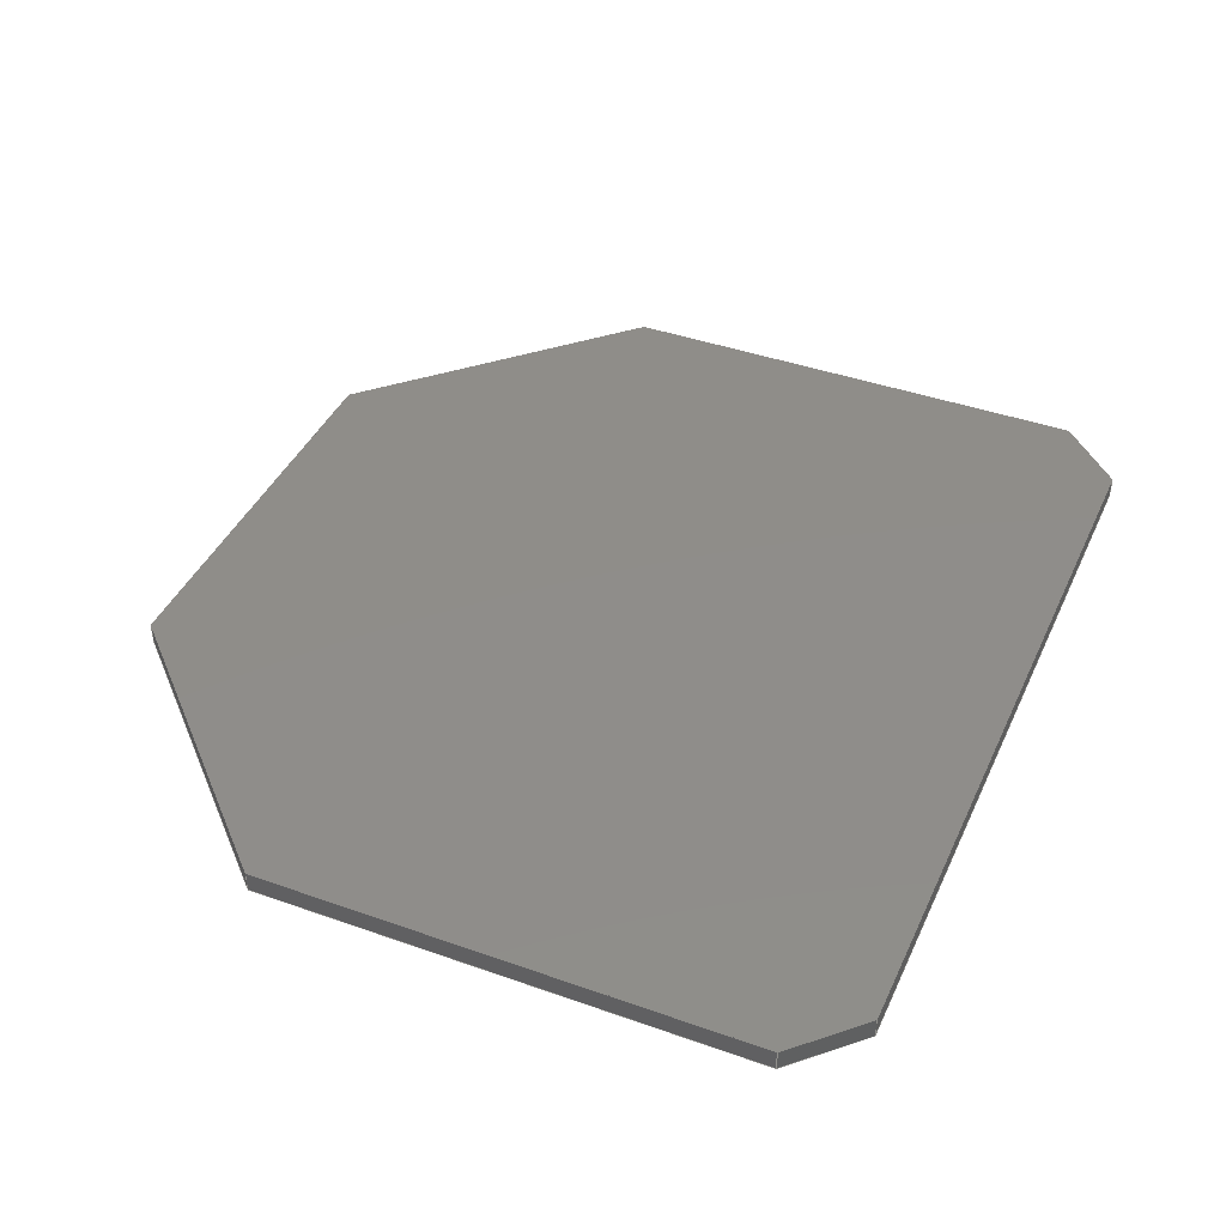
<metadata>
{"format":"step","ext":"step","renderer":"f3d","projection":"perspective","resolution":1024,"background":"white","views":[{"elev":41.6,"azim":113.2,"up":"+Z"}]}
</metadata>
<code>
ISO-10303-21;
DATA;
#1 = VECTOR ( 'NONE', #301, 1000 ) ;
#2 = VECTOR ( 'NONE', #78, 1000 ) ;
#3 = EDGE_CURVE ( 'NONE', #63, #136, #287, .T. ) ;
#4 = CARTESIAN_POINT ( 'NONE',  ( 8.376e-15, -35, 0 ) ) ;
#5 = LINE ( 'NONE', #279, #206 ) ;
#6 = EDGE_CURVE ( 'NONE', #182, #161, #306, .T. ) ;
#7 = PLANE ( 'NONE',  #143 ) ;
#8 =( NAMED_UNIT ( * ) SI_UNIT ( $, .STERADIAN. ) SOLID_ANGLE_UNIT ( ) );
#9 = CARTESIAN_POINT ( 'NONE',  ( -14.5, -35, 1.5 ) ) ;
#10 = PLANE ( 'NONE',  #20 ) ;
#11 = ORIENTED_EDGE ( 'NONE', *, *, #223, .T. ) ;
#12 = DIRECTION ( 'NONE',  ( -0, -0, -1 ) ) ;
#13 = DIRECTION ( 'NONE',  ( -0, 0, -1 ) ) ;
#14 = AXIS2_PLACEMENT_3D ( 'NONE', #74, #86, #65 ) ;
#15 = ORIENTED_EDGE ( 'NONE', *, *, #200, .F. ) ;
#16 = CARTESIAN_POINT ( 'NONE',  ( 14.5, -35, 0 ) ) ;
#17 = FACE_OUTER_BOUND ( 'NONE', #41, .T. ) ;
#18 = ORIENTED_EDGE ( 'NONE', *, *, #242, .T. ) ;
#19 = EDGE_CURVE ( 'NONE', #146, #229, #128, .T. ) ;
#20 = AXIS2_PLACEMENT_3D ( 'NONE', #302, #261, #13 ) ;
#21 = ORIENTED_EDGE ( 'NONE', *, *, #3, .F. ) ;
#22 = ORIENTED_EDGE ( 'NONE', *, *, #84, .F. ) ;
#23 = ORIENTED_EDGE ( 'NONE', *, *, #6, .F. ) ;
#24 = LINE ( 'NONE', #50, #97 ) ;
#25 = DIRECTION ( 'NONE',  ( -0.7071, -0.7071, 0 ) ) ;
#26 = VECTOR ( 'NONE', #62, 1000 ) ;
#27 = EDGE_CURVE ( 'NONE', #136, #42, #105, .T. ) ;
#28 = DIRECTION ( 'NONE',  ( -0, -0, -1 ) ) ;
#29 = LINE ( 'NONE', #264, #221 ) ;
#30 =( NAMED_UNIT ( * ) PLANE_ANGLE_UNIT ( ) SI_UNIT ( $, .RADIAN. ) );
#31 = CARTESIAN_POINT ( 'NONE',  ( -24.75, -24.75, 1.5 ) ) ;
#32 = LINE ( 'NONE', #80, #178 ) ;
#33 = DIRECTION ( 'NONE',  ( -0, 0, 1 ) ) ;
#34 = VERTEX_POINT ( 'NONE', #129 ) ;
#35 = CARTESIAN_POINT ( 'NONE',  ( 24.75, -24.75, 1.5 ) ) ;
#36 = CARTESIAN_POINT ( 'NONE',  ( 0, 22, 0 ) ) ;
#37 = ORIENTED_EDGE ( 'NONE', *, *, #98, .F. ) ;
#38 = LINE ( 'NONE', #159, #26 ) ;
#39 = DIRECTION ( 'NONE',  ( -0, 0, 1 ) ) ;
#40 = ADVANCED_FACE ( 'NONE', ( #224 ), #277, .T. ) ;
#41 = EDGE_LOOP ( 'NONE', ( #22, #92, #111, #310 ) ) ;
#42 = VERTEX_POINT ( 'NONE', #52 ) ;
#43 = DIRECTION ( 'NONE',  ( 0.7071, 0.7071, 0 ) ) ;
#44 = ORIENTED_EDGE ( 'NONE', *, *, #76, .F. ) ;
#45 = ORIENTED_EDGE ( 'NONE', *, *, #256, .T. ) ;
#46 = VECTOR ( 'NONE', #157, 1000 ) ;
#47 = ORIENTED_EDGE ( 'NONE', *, *, #192, .F. ) ;
#48 = ORIENTED_EDGE ( 'NONE', *, *, #188, .T. ) ;
#49 = CARTESIAN_POINT ( 'NONE',  ( 32, 0, 0 ) ) ;
#50 = CARTESIAN_POINT ( 'NONE',  ( -24.75, 24.75, 1.5 ) ) ;
#51 = VECTOR ( 'NONE', #244, 1000 ) ;
#52 = CARTESIAN_POINT ( 'NONE',  ( -14.5, -35, 0 ) ) ;
#53 = PRESENTATION_LAYER_ASSIGNMENT (  '', '', ( #174 ) ) ;
#54 = DIRECTION ( 'NONE',  ( -0, -0, -1 ) ) ;
#55 = CARTESIAN_POINT ( 'NONE',  ( 14.5, -35, 1.5 ) ) ;
#56 = SURFACE_STYLE_USAGE ( .BOTH. , #181 ) ;
#57 = CARTESIAN_POINT ( 'NONE',  ( 27.5, 22, 1.5 ) ) ;
#58 = CLOSED_SHELL ( 'NONE', ( #118, #125, #198, #73, #40, #153, #273, #122, #266, #314 ) ) ;
#59 = ORIENTED_EDGE ( 'NONE', *, *, #248, .F. ) ;
#60 = EDGE_CURVE ( 'NONE', #237, #63, #252, .T. ) ;
#61 = DIRECTION ( 'NONE',  ( 0.7071, -0.7071, 0 ) ) ;
#62 = DIRECTION ( 'NONE',  ( -0, -0, -1 ) ) ;
#63 = VERTEX_POINT ( 'NONE', #107 ) ;
#64 = ORIENTED_EDGE ( 'NONE', *, *, #215, .T. ) ;
#65 = DIRECTION ( 'NONE',  ( 0.7071, 0.7071, 0 ) ) ;
#66 = CARTESIAN_POINT ( 'NONE',  ( 0, 0, 0 ) ) ;
#67 = EDGE_LOOP ( 'NONE', ( #270, #37, #262, #18 ) ) ;
#68 = VECTOR ( 'NONE', #114, 1000 ) ;
#69 = ORIENTED_EDGE ( 'NONE', *, *, #192, .T. ) ;
#70 = VECTOR ( 'NONE', #298, 1000 ) ;
#71 = ORIENTED_EDGE ( 'NONE', *, *, #165, .T. ) ;
#72 = PLANE ( 'NONE',  #195 ) ;
#73 = ADVANCED_FACE ( 'NONE', ( #225 ), #300, .F. ) ;
#74 = CARTESIAN_POINT ( 'NONE',  ( -24.75, 24.75, 1.5 ) ) ;
#75 = FACE_OUTER_BOUND ( 'NONE', #115, .T. ) ;
#76 = EDGE_CURVE ( 'NONE', #119, #237, #5, .T. ) ;
#77 = DIRECTION ( 'NONE',  ( -1, -2.393e-16, 0 ) ) ;
#78 = DIRECTION ( 'NONE',  ( -1, -2.393e-16, 0 ) ) ;
#79 = PRODUCT_DEFINITION_FORMATION_WITH_SPECIFIED_SOURCE ( 'ANY', '', #241, .NOT_KNOWN. ) ;
#80 = CARTESIAN_POINT ( 'NONE',  ( 0, 22, 1.5 ) ) ;
#81 = PRESENTATION_STYLE_ASSIGNMENT (( #56 ) ) ;
#82 = AXIS2_PLACEMENT_3D ( 'NONE', #218, #219, #318 ) ;
#83 = DIRECTION ( 'NONE',  ( -0.7071, 0.7071, 0 ) ) ;
#84 = EDGE_CURVE ( 'NONE', #207, #63, #147, .T. ) ;
#85 = ORIENTED_EDGE ( 'NONE', *, *, #231, .F. ) ;
#86 = DIRECTION ( 'NONE',  ( 0.7071, -0.7071, 0 ) ) ;
#87 = PLANE ( 'NONE',  #319 ) ;
#88 = ORIENTED_EDGE ( 'NONE', *, *, #106, .F. ) ;
#89 = ORIENTED_EDGE ( 'NONE', *, *, #19, .T. ) ;
#90 = LINE ( 'NONE', #110, #268 ) ;
#91 = PRODUCT_DEFINITION_CONTEXT ( 'detailed design', #172, 'design' ) ;
#92 = ORIENTED_EDGE ( 'NONE', *, *, #256, .F. ) ;
#93 = SHAPE_DEFINITION_REPRESENTATION ( #104, #245 ) ;
#94 = PRODUCT_CONTEXT ( 'NONE', #255, 'mechanical' ) ;
#95 = ORIENTED_EDGE ( 'NONE', *, *, #106, .T. ) ;
#96 = ORIENTED_EDGE ( 'NONE', *, *, #220, .F. ) ;
#97 = VECTOR ( 'NONE', #25, 1000 ) ;
#98 = EDGE_CURVE ( 'NONE', #169, #140, #243, .T. ) ;
#99 = DIRECTION ( 'NONE',  ( 0.7071, -0.7071, 0 ) ) ;
#100 =( GEOMETRIC_REPRESENTATION_CONTEXT ( 3 ) GLOBAL_UNCERTAINTY_ASSIGNED_CONTEXT ( ( #222 ) ) GLOBAL_UNIT_ASSIGNED_CONTEXT ( ( #292, #30, #8 ) ) REPRESENTATION_CONTEXT ( 'NONE', 'WORKASPACE' ) );
#101 = LINE ( 'NONE', #148, #70 ) ;
#102 = EDGE_CURVE ( 'NONE', #169, #182, #24, .T. ) ;
#103 = VECTOR ( 'NONE', #171, 1000 ) ;
#104 = PRODUCT_DEFINITION_SHAPE ( 'NONE', 'NONE',  #317 ) ;
#105 = LINE ( 'NONE', #4, #183 ) ;
#106 = EDGE_CURVE ( 'NONE', #34, #161, #101, .T. ) ;
#107 = CARTESIAN_POINT ( 'NONE',  ( 32, -17.5, 0 ) ) ;
#108 = CARTESIAN_POINT ( 'NONE',  ( -32, -17.5, 1.5 ) ) ;
#109 = PLANE ( 'NONE',  #193 ) ;
#110 = CARTESIAN_POINT ( 'NONE',  ( 24.75, 24.75, 1.5 ) ) ;
#111 = ORIENTED_EDGE ( 'NONE', *, *, #76, .T. ) ;
#112 = VECTOR ( 'NONE', #132, 1000 ) ;
#113 = DIRECTION ( 'NONE',  ( -0.7071, 0.7071, 0 ) ) ;
#114 = DIRECTION ( 'NONE',  ( 0.7071, -0.7071, 0 ) ) ;
#115 = EDGE_LOOP ( 'NONE', ( #48, #233, #85, #45 ) ) ;
#116 = LINE ( 'NONE', #291, #112 ) ;
#117 = ORIENTED_EDGE ( 'NONE', *, *, #102, .F. ) ;
#118 = ADVANCED_FACE ( 'NONE', ( #123 ), #124, .F. ) ;
#119 = VERTEX_POINT ( 'NONE', #271 ) ;
#120 = VERTEX_POINT ( 'NONE', #199 ) ;
#121 = ORIENTED_EDGE ( 'NONE', *, *, #27, .F. ) ;
#122 = ADVANCED_FACE ( 'NONE', ( #75 ), #72, .F. ) ;
#123 = FACE_OUTER_BOUND ( 'NONE', #67, .T. ) ;
#124 = PLANE ( 'NONE',  #82 ) ;
#125 = ADVANCED_FACE ( 'NONE', ( #197 ), #297, .F. ) ;
#126 = AXIS2_PLACEMENT_3D ( 'NONE', #66, #212, #180 ) ;
#127 = VECTOR ( 'NONE', #61, 1000 ) ;
#128 = LINE ( 'NONE', #201, #2 ) ;
#129 = CARTESIAN_POINT ( 'NONE',  ( -32, -17.5, 0 ) ) ;
#130 = FACE_OUTER_BOUND ( 'NONE', #315, .T. ) ;
#131 = DIRECTION ( 'NONE',  ( 0, -1, 0 ) ) ;
#132 = DIRECTION ( 'NONE',  ( -0, -0, -1 ) ) ;
#133 = FILL_AREA_STYLE ('',( #152 ) ) ;
#134 = ORIENTED_EDGE ( 'NONE', *, *, #276, .F. ) ;
#135 = PLANE ( 'NONE',  #282 ) ;
#136 = VERTEX_POINT ( 'NONE', #16 ) ;
#137 = CARTESIAN_POINT ( 'NONE',  ( 14.5, -35, 1.5 ) ) ;
#138 = EDGE_LOOP ( 'NONE', ( #166, #168, #186, #217, #289, #59, #44, #240 ) ) ;
#139 = CARTESIAN_POINT ( 'NONE',  ( -32, 17.5, 0 ) ) ;
#140 = VERTEX_POINT ( 'NONE', #253 ) ;
#141 = COLOUR_RGB ( '',0.7922, 0.8196, 0.9333 ) ;
#142 = APPLICATION_PROTOCOL_DEFINITION ( 'draft international standard', 'automotive_design', 1998, #172 ) ;
#143 = AXIS2_PLACEMENT_3D ( 'NONE', #163, #280, #43 ) ;
#144 = ORIENTED_EDGE ( 'NONE', *, *, #248, .T. ) ;
#145 = VECTOR ( 'NONE', #54, 1000 ) ;
#146 = VERTEX_POINT ( 'NONE', #55 ) ;
#147 = LINE ( 'NONE', #49, #103 ) ;
#148 = CARTESIAN_POINT ( 'NONE',  ( -32, 0, 0 ) ) ;
#149 = AXIS2_PLACEMENT_3D ( 'NONE', #249, #299, #154 ) ;
#150 = CARTESIAN_POINT ( 'NONE',  ( 32, -17.5, 1.5 ) ) ;
#151 = DIRECTION ( 'NONE',  ( -0.7071, -0.7071, 0 ) ) ;
#152 = FILL_AREA_STYLE_COLOUR ( '', #141 ) ;
#153 = ADVANCED_FACE ( 'NONE', ( #260 ), #7, .T. ) ;
#154 = DIRECTION ( 'NONE',  ( 1, 2.393e-16, 0 ) ) ;
#155 = CARTESIAN_POINT ( 'NONE',  ( -27.5, 22, 1.5 ) ) ;
#156 = SURFACE_STYLE_FILL_AREA ( #133 ) ;
#157 = DIRECTION ( 'NONE',  ( 0, 1, -0 ) ) ;
#158 =( NAMED_UNIT ( * ) PLANE_ANGLE_UNIT ( ) SI_UNIT ( $, .RADIAN. ) );
#159 = CARTESIAN_POINT ( 'NONE',  ( 32, 17.5, 1.5 ) ) ;
#160 = CARTESIAN_POINT ( 'NONE',  ( -32, 0, 1.5 ) ) ;
#161 = VERTEX_POINT ( 'NONE', #139 ) ;
#162 = ORIENTED_EDGE ( 'NONE', *, *, #98, .T. ) ;
#163 = CARTESIAN_POINT ( 'NONE',  ( 24.75, -24.75, 1.5 ) ) ;
#164 = DIRECTION ( 'NONE',  ( -1, 0, 0 ) ) ;
#165 = EDGE_CURVE ( 'NONE', #229, #42, #29, .T. ) ;
#166 = ORIENTED_EDGE ( 'NONE', *, *, #209, .T. ) ;
#167 = VECTOR ( 'NONE', #208, 1000 ) ;
#168 = ORIENTED_EDGE ( 'NONE', *, *, #102, .T. ) ;
#169 = VERTEX_POINT ( 'NONE', #155 ) ;
#170 = CARTESIAN_POINT ( 'NONE',  ( 24.75, 24.75, 1.5 ) ) ;
#171 = DIRECTION ( 'NONE',  ( 0, -1, 0 ) ) ;
#172 = APPLICATION_CONTEXT ( 'automotive_design' ) ;
#173 = CARTESIAN_POINT ( 'NONE',  ( -32, 17.5, 1.5 ) ) ;
#174 = STYLED_ITEM ( 'NONE', ( #81 ), #267 ) ;
#175 = DIRECTION ( 'NONE',  ( -0.7071, 0.7071, 0 ) ) ;
#176 = DIRECTION ( 'NONE',  ( -1, 0, 0 ) ) ;
#177 = LINE ( 'NONE', #258, #68 ) ;
#178 = VECTOR ( 'NONE', #176, 1000 ) ;
#179 = LINE ( 'NONE', #227, #127 ) ;
#180 = DIRECTION ( 'NONE',  ( 1, 0, 0 ) ) ;
#181 = SURFACE_SIDE_STYLE ('',( #156 ) ) ;
#182 = VERTEX_POINT ( 'NONE', #234 ) ;
#183 = VECTOR ( 'NONE', #77, 1000 ) ;
#184 = DIRECTION ( 'NONE',  ( -0, -0, -1 ) ) ;
#185 = CARTESIAN_POINT ( 'NONE',  ( 27.5, 22, 0 ) ) ;
#186 = ORIENTED_EDGE ( 'NONE', *, *, #223, .F. ) ;
#187 = CARTESIAN_POINT ( 'NONE',  ( 24.75, -24.75, 0 ) ) ;
#188 = EDGE_CURVE ( 'NONE', #207, #259, #211, .T. ) ;
#189 = CARTESIAN_POINT ( 'NONE',  ( 32, -17.5, 1.5 ) ) ;
#190 =( NAMED_UNIT ( * ) SI_UNIT ( $, .STERADIAN. ) SOLID_ANGLE_UNIT ( ) );
#191 = VERTEX_POINT ( 'NONE', #108 ) ;
#192 = EDGE_CURVE ( 'NONE', #140, #161, #288, .T. ) ;
#193 = AXIS2_PLACEMENT_3D ( 'NONE', #304, #39, #308 ) ;
#194 = ORIENTED_EDGE ( 'NONE', *, *, #6, .T. ) ;
#195 = AXIS2_PLACEMENT_3D ( 'NONE', #170, #316, #99 ) ;
#196 = ORIENTED_EDGE ( 'NONE', *, *, #283, .F. ) ;
#197 = FACE_OUTER_BOUND ( 'NONE', #236, .T. ) ;
#198 = ADVANCED_FACE ( 'NONE', ( #130 ), #135, .T. ) ;
#199 = CARTESIAN_POINT ( 'NONE',  ( 27.5, 22, 1.5 ) ) ;
#200 = EDGE_CURVE ( 'NONE', #146, #136, #226, .T. ) ;
#201 = CARTESIAN_POINT ( 'NONE',  ( 8.376e-15, -35, 1.5 ) ) ;
#202 = PRODUCT_RELATED_PRODUCT_CATEGORY ( 'part', '', ( #241 ) ) ;
#203 = DIRECTION ( 'NONE',  ( 0.7071, 0.7071, -0 ) ) ;
#204 = DIRECTION ( 'NONE',  ( -1, 0, 0 ) ) ;
#205 = LINE ( 'NONE', #160, #46 ) ;
#206 = VECTOR ( 'NONE', #131, 1000 ) ;
#207 = VERTEX_POINT ( 'NONE', #311 ) ;
#208 = DIRECTION ( 'NONE',  ( -0.7071, -0.7071, 0 ) ) ;
#209 = EDGE_CURVE ( 'NONE', #120, #169, #32, .T. ) ;
#210 = ORIENTED_EDGE ( 'NONE', *, *, #27, .T. ) ;
#211 = LINE ( 'NONE', #230, #274 ) ;
#212 = DIRECTION ( 'NONE',  ( 0, 0, 1 ) ) ;
#213 = ORIENTED_EDGE ( 'NONE', *, *, #60, .F. ) ;
#214 = ORIENTED_EDGE ( 'NONE', *, *, #276, .T. ) ;
#215 = EDGE_CURVE ( 'NONE', #191, #34, #116, .T. ) ;
#216 = ORIENTED_EDGE ( 'NONE', *, *, #84, .T. ) ;
#217 = ORIENTED_EDGE ( 'NONE', *, *, #220, .T. ) ;
#218 = CARTESIAN_POINT ( 'NONE',  ( 0, 22, 1.5 ) ) ;
#219 = DIRECTION ( 'NONE',  ( 0, -1, 0 ) ) ;
#220 = EDGE_CURVE ( 'NONE', #191, #229, #179, .T. ) ;
#221 = VECTOR ( 'NONE', #184, 1000 ) ;
#222 = UNCERTAINTY_MEASURE_WITH_UNIT (LENGTH_MEASURE( 1e-05 ), #292, 'distance_accuracy_value', 'NONE');
#223 = EDGE_CURVE ( 'NONE', #191, #182, #205, .T. ) ;
#224 = FACE_OUTER_BOUND ( 'NONE', #269, .T. ) ;
#225 = FACE_OUTER_BOUND ( 'NONE', #312, .T. ) ;
#226 = LINE ( 'NONE', #137, #1 ) ;
#227 = CARTESIAN_POINT ( 'NONE',  ( -24.75, -24.75, 1.5 ) ) ;
#228 = DIRECTION ( 'NONE',  ( 1, 0, 0 ) ) ;
#229 = VERTEX_POINT ( 'NONE', #9 ) ;
#230 = CARTESIAN_POINT ( 'NONE',  ( 24.75, 24.75, 0 ) ) ;
#231 = EDGE_CURVE ( 'NONE', #119, #120, #90, .T. ) ;
#232 = VECTOR ( 'NONE', #28, 1000 ) ;
#233 = ORIENTED_EDGE ( 'NONE', *, *, #242, .F. ) ;
#234 = CARTESIAN_POINT ( 'NONE',  ( -32, 17.5, 1.5 ) ) ;
#235 =( LENGTH_UNIT ( ) NAMED_UNIT ( * ) SI_UNIT ( .MILLI., .METRE. ) );
#236 = EDGE_LOOP ( 'NONE', ( #69, #23, #117, #162 ) ) ;
#237 = VERTEX_POINT ( 'NONE', #189 ) ;
#238 =( GEOMETRIC_REPRESENTATION_CONTEXT ( 3 ) GLOBAL_UNCERTAINTY_ASSIGNED_CONTEXT ( ( #275 ) ) GLOBAL_UNIT_ASSIGNED_CONTEXT ( ( #235, #158, #190 ) ) REPRESENTATION_CONTEXT ( 'NONE', 'WORKASPACE' ) );
#239 = ORIENTED_EDGE ( 'NONE', *, *, #215, .F. ) ;
#240 = ORIENTED_EDGE ( 'NONE', *, *, #231, .T. ) ;
#241 = PRODUCT ( 'George_SOM_outline', 'George_SOM_outline', '', ( #94 ) ) ;
#242 = EDGE_CURVE ( 'NONE', #120, #259, #284, .T. ) ;
#243 = LINE ( 'NONE', #272, #51 ) ;
#244 = DIRECTION ( 'NONE',  ( -0, -0, -1 ) ) ;
#245 = ADVANCED_BREP_SHAPE_REPRESENTATION ( 'George_SOM_outline', ( #267, #126 ), #238 ) ;
#246 = VECTOR ( 'NONE', #164, 1000 ) ;
#247 = VECTOR ( 'NONE', #151, 1000 ) ;
#248 = EDGE_CURVE ( 'NONE', #237, #146, #257, .T. ) ;
#249 = CARTESIAN_POINT ( 'NONE',  ( 8.376e-15, -35, 1.5 ) ) ;
#250 = CARTESIAN_POINT ( 'NONE',  ( -24.75, 24.75, 0 ) ) ;
#251 = FACE_OUTER_BOUND ( 'NONE', #138, .T. ) ;
#252 = LINE ( 'NONE', #150, #232 ) ;
#253 = CARTESIAN_POINT ( 'NONE',  ( -27.5, 22, 0 ) ) ;
#254 = CARTESIAN_POINT ( 'NONE',  ( 0, 0, 0 ) ) ;
#255 = APPLICATION_CONTEXT ( 'automotive_design' ) ;
#256 = EDGE_CURVE ( 'NONE', #119, #207, #38, .T. ) ;
#257 = LINE ( 'NONE', #35, #167 ) ;
#258 = CARTESIAN_POINT ( 'NONE',  ( -24.75, -24.75, 0 ) ) ;
#259 = VERTEX_POINT ( 'NONE', #185 ) ;
#260 = FACE_OUTER_BOUND ( 'NONE', #309, .T. ) ;
#261 = DIRECTION ( 'NONE',  ( 1, 0, -0 ) ) ;
#262 = ORIENTED_EDGE ( 'NONE', *, *, #209, .F. ) ;
#263 = ORIENTED_EDGE ( 'NONE', *, *, #200, .T. ) ;
#264 = CARTESIAN_POINT ( 'NONE',  ( -14.5, -35, 1.5 ) ) ;
#265 = APPLICATION_PROTOCOL_DEFINITION ( 'draft international standard', 'automotive_design', 1998, #255 ) ;
#266 = ADVANCED_FACE ( 'NONE', ( #251 ), #109, .T. ) ;
#267 = MANIFOLD_SOLID_BREP ( 'Boss-Extrude1', #58 ) ;
#268 = VECTOR ( 'NONE', #83, 1000 ) ;
#269 = EDGE_LOOP ( 'NONE', ( #121, #15, #89, #71 ) ) ;
#270 = ORIENTED_EDGE ( 'NONE', *, *, #283, .T. ) ;
#271 = CARTESIAN_POINT ( 'NONE',  ( 32, 17.5, 1.5 ) ) ;
#272 = CARTESIAN_POINT ( 'NONE',  ( -27.5, 22, 1.5 ) ) ;
#273 = ADVANCED_FACE ( 'NONE', ( #17 ), #10, .T. ) ;
#274 = VECTOR ( 'NONE', #113, 1000 ) ;
#275 = UNCERTAINTY_MEASURE_WITH_UNIT (LENGTH_MEASURE( 1e-05 ), #235, 'distance_accuracy_value', 'NONE');
#276 = EDGE_CURVE ( 'NONE', #34, #42, #177, .T. ) ;
#277 = PLANE ( 'NONE',  #149 ) ;
#278 = MECHANICAL_DESIGN_GEOMETRIC_PRESENTATION_REPRESENTATION (  '', ( #174 ), #100 ) ;
#279 = CARTESIAN_POINT ( 'NONE',  ( 32, 0, 1.5 ) ) ;
#280 = DIRECTION ( 'NONE',  ( 0.7071, -0.7071, 0 ) ) ;
#281 = LINE ( 'NONE', #36, #246 ) ;
#282 = AXIS2_PLACEMENT_3D ( 'NONE', #307, #204, #303 ) ;
#283 = EDGE_CURVE ( 'NONE', #259, #140, #281, .T. ) ;
#284 = LINE ( 'NONE', #57, #305 ) ;
#285 = FACE_OUTER_BOUND ( 'NONE', #293, .T. ) ;
#286 = VECTOR ( 'NONE', #290, 1000 ) ;
#287 = LINE ( 'NONE', #187, #286 ) ;
#288 = LINE ( 'NONE', #250, #247 ) ;
#289 = ORIENTED_EDGE ( 'NONE', *, *, #19, .F. ) ;
#290 = DIRECTION ( 'NONE',  ( -0.7071, -0.7071, 0 ) ) ;
#291 = CARTESIAN_POINT ( 'NONE',  ( -32, -17.5, 1.5 ) ) ;
#292 =( LENGTH_UNIT ( ) NAMED_UNIT ( * ) SI_UNIT ( .MILLI., .METRE. ) );
#293 = EDGE_LOOP ( 'NONE', ( #196, #313, #216, #296, #210, #134, #95, #47 ) ) ;
#294 = ORIENTED_EDGE ( 'NONE', *, *, #165, .F. ) ;
#295 = AXIS2_PLACEMENT_3D ( 'NONE', #31, #203, #175 ) ;
#296 = ORIENTED_EDGE ( 'NONE', *, *, #3, .T. ) ;
#297 = PLANE ( 'NONE',  #14 ) ;
#298 = DIRECTION ( 'NONE',  ( 0, 1, -0 ) ) ;
#299 = DIRECTION ( 'NONE',  ( 2.393e-16, -1, 0 ) ) ;
#300 = PLANE ( 'NONE',  #295 ) ;
#301 = DIRECTION ( 'NONE',  ( -0, -0, -1 ) ) ;
#302 = CARTESIAN_POINT ( 'NONE',  ( 32, 0, 1.5 ) ) ;
#303 = DIRECTION ( 'NONE',  ( 0, 0, 1 ) ) ;
#304 = CARTESIAN_POINT ( 'NONE',  ( 0, 0, 1.5 ) ) ;
#305 = VECTOR ( 'NONE', #12, 1000 ) ;
#306 = LINE ( 'NONE', #173, #145 ) ;
#307 = CARTESIAN_POINT ( 'NONE',  ( -32, 0, 1.5 ) ) ;
#308 = DIRECTION ( 'NONE',  ( 1, 0, 0 ) ) ;
#309 = EDGE_LOOP ( 'NONE', ( #21, #213, #144, #263 ) ) ;
#310 = ORIENTED_EDGE ( 'NONE', *, *, #60, .T. ) ;
#311 = CARTESIAN_POINT ( 'NONE',  ( 32, 17.5, 0 ) ) ;
#312 = EDGE_LOOP ( 'NONE', ( #214, #294, #96, #64 ) ) ;
#313 = ORIENTED_EDGE ( 'NONE', *, *, #188, .F. ) ;
#314 = ADVANCED_FACE ( 'NONE', ( #285 ), #87, .F. ) ;
#315 = EDGE_LOOP ( 'NONE', ( #88, #239, #11, #194 ) ) ;
#316 = DIRECTION ( 'NONE',  ( -0.7071, -0.7071, 0 ) ) ;
#317 = PRODUCT_DEFINITION ( 'UNKNOWN', '', #79, #91 ) ;
#318 = DIRECTION ( 'NONE',  ( 0, -0, -1 ) ) ;
#319 = AXIS2_PLACEMENT_3D ( 'NONE', #254, #33, #228 ) ;
ENDSEC;
END-ISO-10303-21;

</code>
